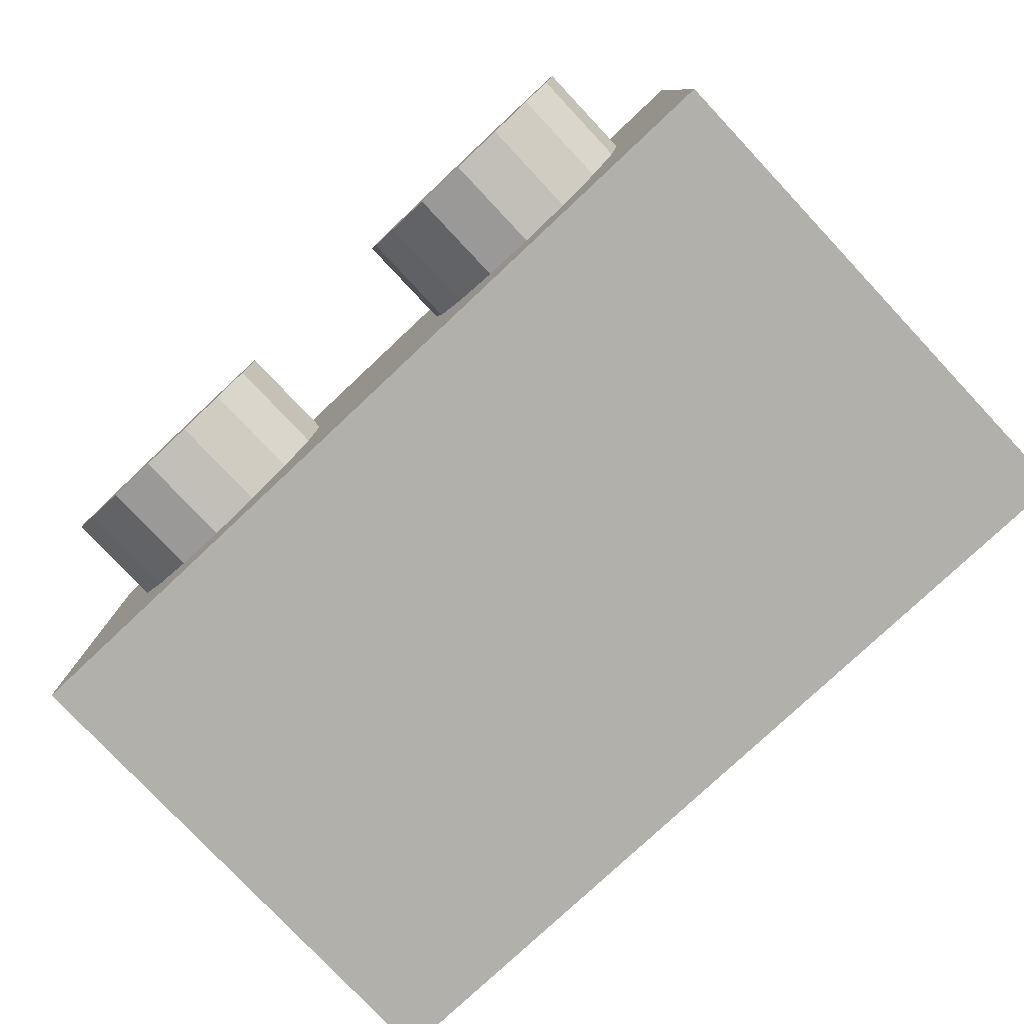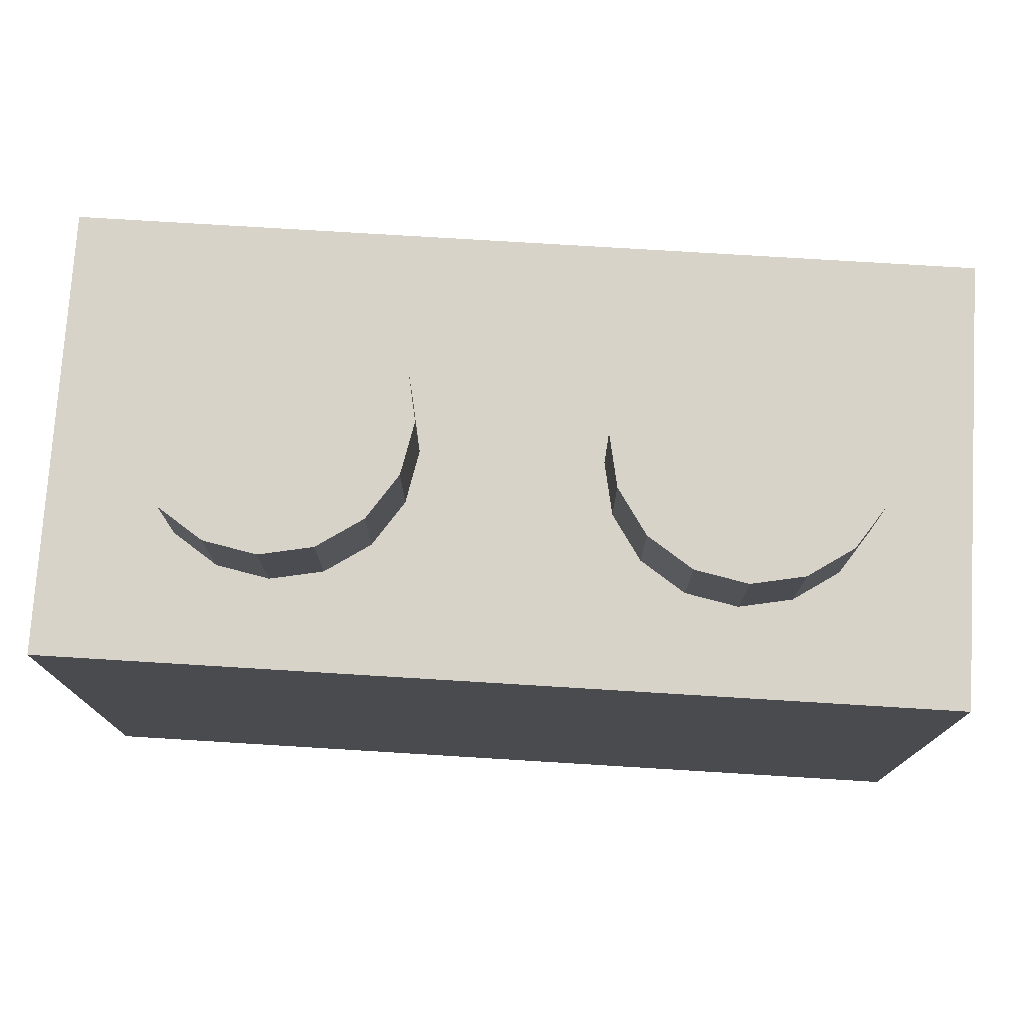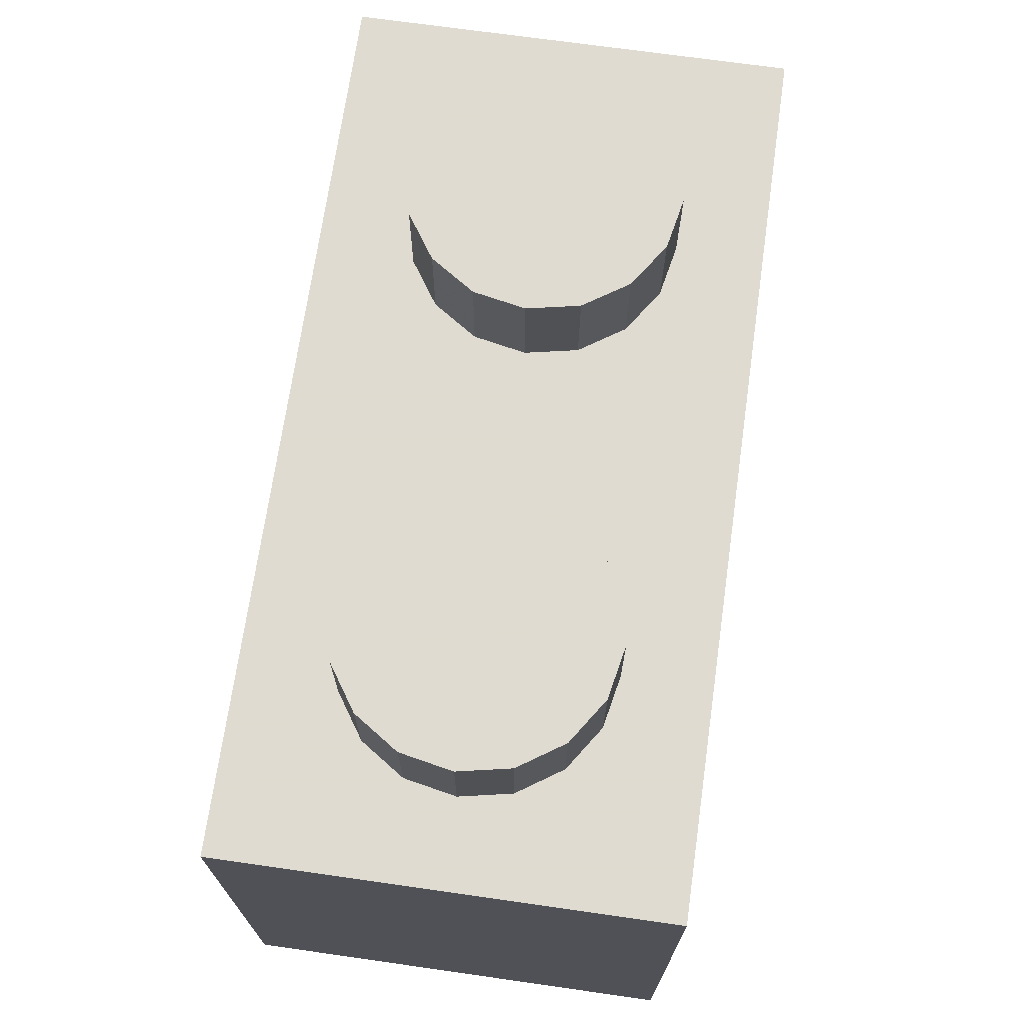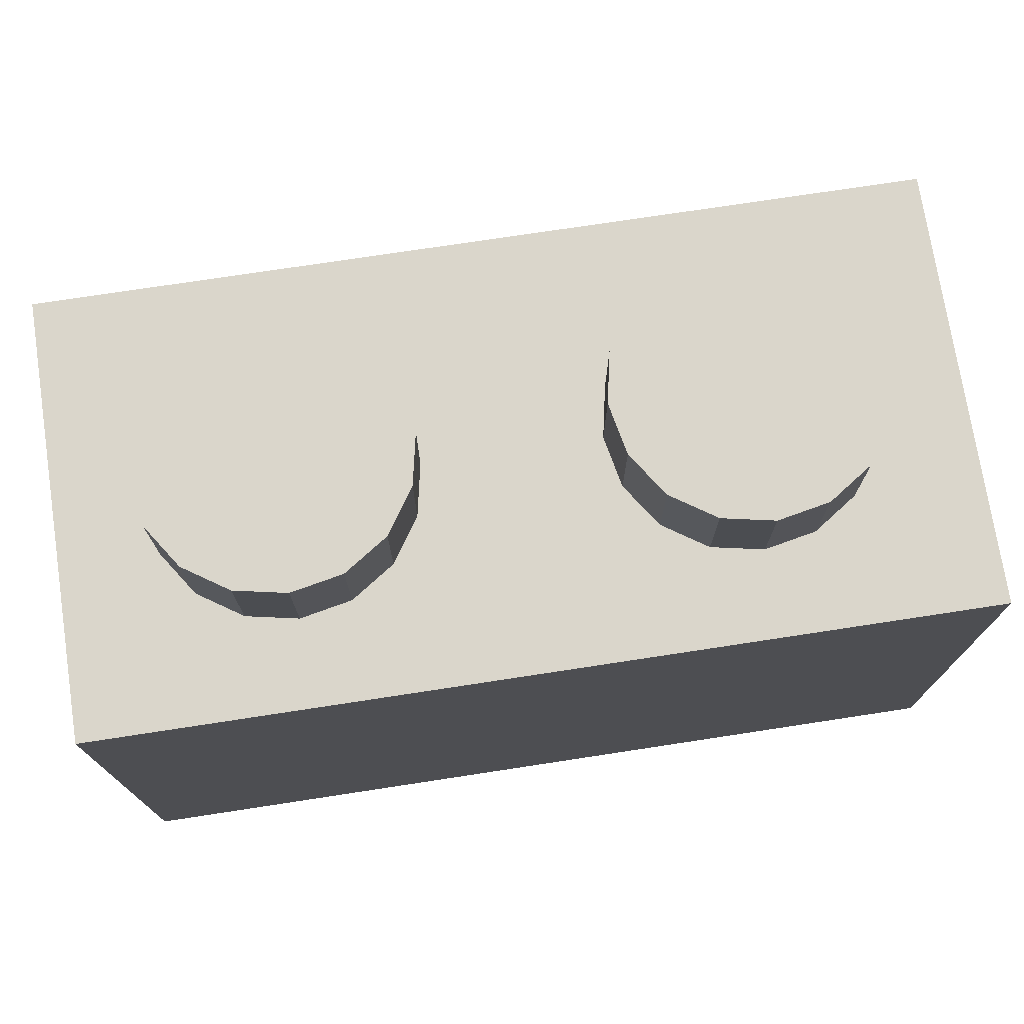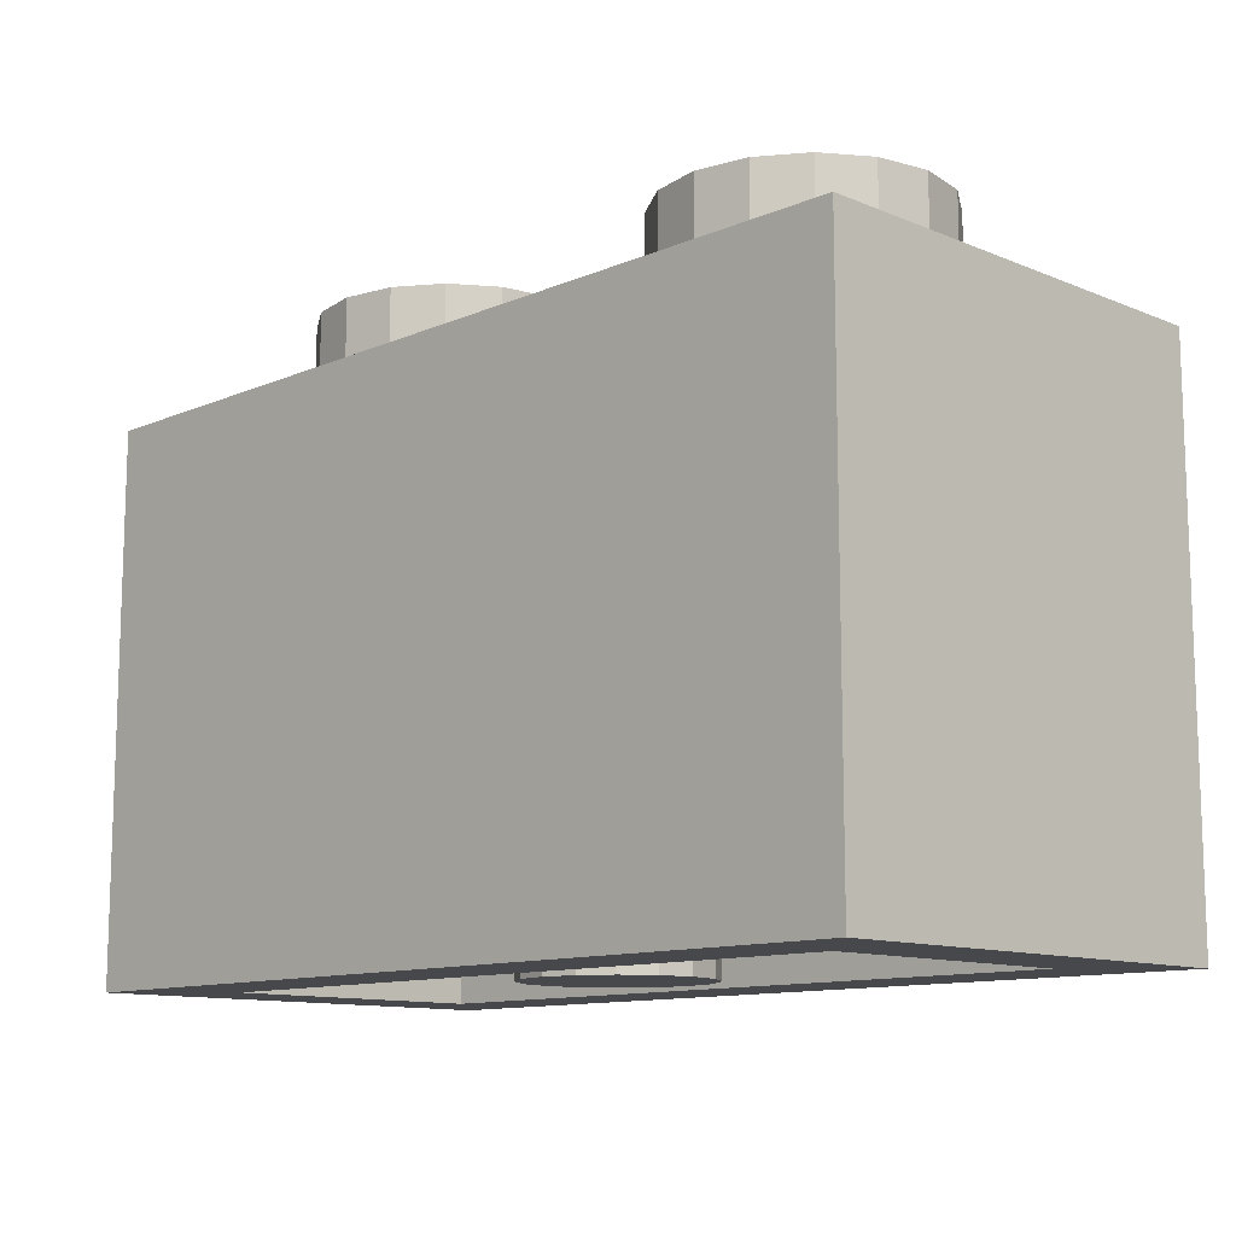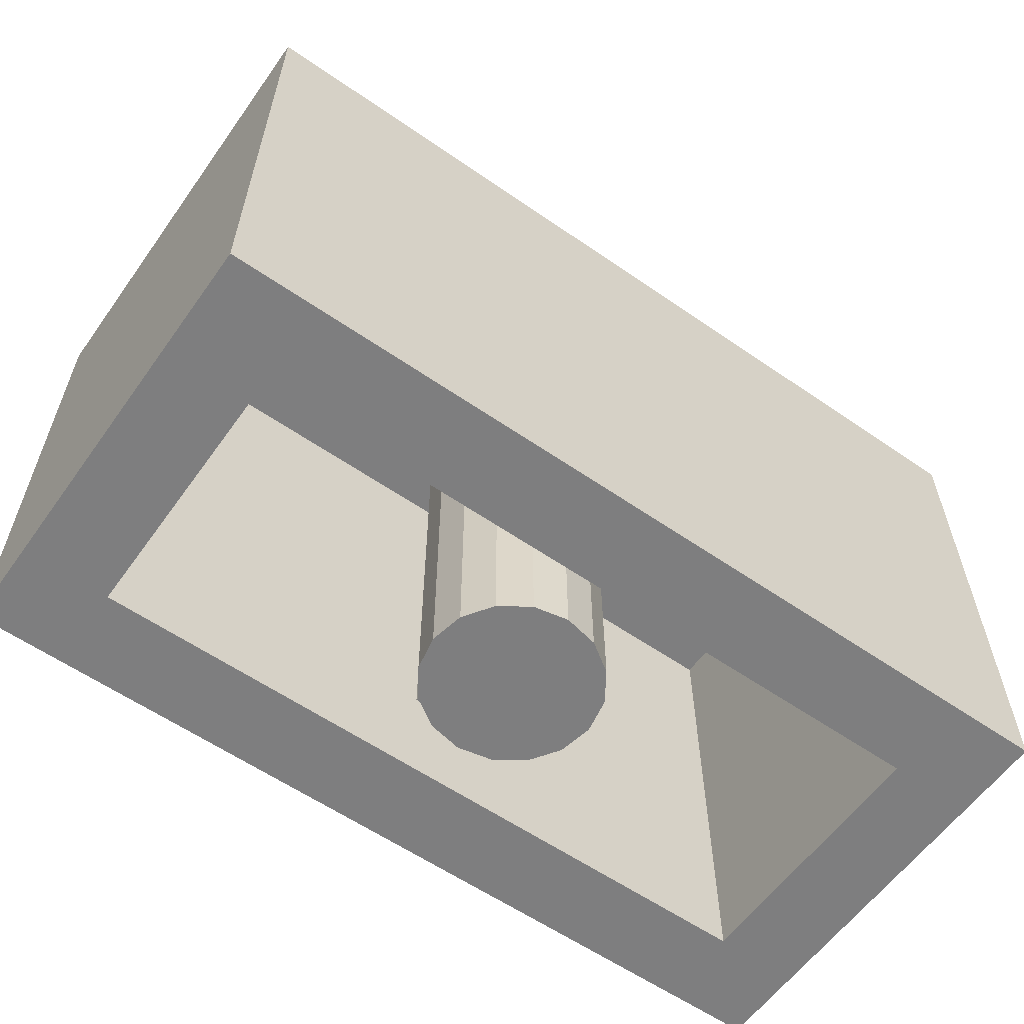
<metadata>
{"format":"obj","ext":"obj","renderer":"f3d","projection":"perspective","resolution":1024,"background":"white","views":[{"elev":-78.5,"azim":-136.8,"up":"+Z"},{"elev":75.8,"azim":3.5,"up":"+Y"},{"elev":70.2,"azim":98.1,"up":"+Y"},{"elev":74.1,"azim":-8.7,"up":"+Y"},{"elev":-11.6,"azim":-134.6,"up":"+Y"},{"elev":-59.4,"azim":-35.4,"up":"+Y"}]}
</metadata>
<code>
o Part.1
v 7.96 0.02 -3.96
v 7.96 0.02 3.96
v -7.96 0.02 3.96
v -7.96 0.02 -3.96
v -7.96 9.58 -3.96
v -7.96 9.58 3.96
v 7.96 9.58 3.96
v 7.96 9.58 -3.96
v -6.4 0.02 -2.4
v -6.4 0.02 2.4
v 6.4 0.02 2.4
v 6.4 0.02 -2.4
v 6.4 8.6 -2.4
v 6.4 8.6 2.4
v -6.4 8.6 2.4
v -6.4 8.6 -2.4
v 4 9.58 -2.4
v 4.918 9.58 -2.217
v 5.697 9.58 -1.697
v 6.217 9.58 -0.9184
v 6.4 9.58 0
v 6.217 9.58 0.9184
v 5.697 9.58 1.697
v 4.918 9.58 2.217
v 4 9.58 2.4
v 3.082 9.58 2.217
v 2.303 9.58 1.697
v 1.783 9.58 0.9184
v 1.6 9.58 0
v 1.783 9.58 -0.9184
v 2.303 9.58 -1.697
v 3.082 9.58 -2.217
v 3.082 11.4 -2.217
v 2.303 11.4 -1.697
v 1.783 11.4 -0.9184
v 1.6 11.4 -1e-06
v 1.783 11.4 0.9184
v 2.303 11.4 1.697
v 3.082 11.4 2.217
v 4 11.4 2.4
v 4.918 11.4 2.217
v 5.697 11.4 1.697
v 6.217 11.4 0.9184
v 6.4 11.4 0
v 6.217 11.4 -0.9184
v 5.697 11.4 -1.697
v 4.918 11.4 -2.217
v 4 11.4 -2.4
v 4 11.4 0
v -4 11.4 0
v -4 11.4 -2.4
v -3.082 11.4 -2.217
v -2.303 11.4 -1.697
v -1.783 11.4 -0.9184
v -1.6 11.4 0
v -1.783 11.4 0.9184
v -2.303 11.4 1.697
v -3.082 11.4 2.217
v -4 11.4 2.4
v -4.918 11.4 2.217
v -5.697 11.4 1.697
v -6.217 11.4 0.9184
v -6.4 11.4 -1e-06
v -6.217 11.4 -0.9184
v -5.697 11.4 -1.697
v -4.918 11.4 -2.217
v -4.918 9.58 -2.217
v -5.697 9.58 -1.697
v -6.217 9.58 -0.9184
v -6.4 9.58 0
v -6.217 9.58 0.9184
v -5.697 9.58 1.697
v -4.918 9.58 2.217
v -4 9.58 2.4
v -3.082 9.58 2.217
v -2.303 9.58 1.697
v -1.783 9.58 0.9184
v -1.6 9.58 0
v -1.783 9.58 -0.9184
v -2.303 9.58 -1.697
v -3.082 9.58 -2.217
v -4 9.58 -2.4
v 0 0.02 -1.6
v 0.6123 0.02 -1.478
v 1.131 0.02 -1.131
v 1.478 0.02 -0.6123
v 1.6 0.02 0
v 1.478 0.02 0.6123
v 1.131 0.02 1.131
v 0.6123 0.02 1.478
v 0 0.02 1.6
v -0.6123 0.02 1.478
v -1.131 0.02 1.131
v -1.478 0.02 0.6123
v -1.6 0.02 0
v -1.478 0.02 -0.6123
v -1.131 0.02 -1.131
v -0.6123 0.02 -1.478
v -0.6123 8.6 -1.478
v -1.131 8.6 -1.131
v -1.478 8.6 -0.6123
v -1.6 8.6 0
v -1.478 8.6 0.6123
v -1.131 8.6 1.131
v -0.6123 8.6 1.478
v 0 8.6 1.6
v 0.6123 8.6 1.478
v 1.131 8.6 1.131
v 1.478 8.6 0.6123
v 1.6 8.6 0
v 1.478 8.6 -0.6123
v 1.131 8.6 -1.131
v 0.6123 8.6 -1.478
v 0 8.6 -1.6
v 0 0.02 0
v 0.4 2 -2.4
v 0.4 2 2.4
v -0.4 2 2.4
v -0.4 2 -2.4
v -0.4 8.6 -2.4
v -0.4 8.6 2.4
v 0.4 8.6 2.4
v 0.4 8.6 -2.4
v 7.96 0.02 3.96
v 7.96 0.02 3.96
v 7.96 9.58 3.96
v 7.96 9.58 3.96
v 7.96 9.58 -3.96
v 7.96 9.58 -3.96
v 7.96 0.02 -3.96
v -7.96 9.58 -3.96
v -7.96 9.58 -3.96
v -7.96 0.02 -3.96
v -7.96 0.02 -3.96
v -7.96 0.02 3.96
v 7.96 0.02 -3.96
v -7.96 9.58 3.96
v -7.96 0.02 3.96
v -7.96 9.58 3.96
v -6.4 0.02 -2.4
v -6.4 0.02 -2.4
v 6.4 0.02 -2.4
v 6.4 0.02 -2.4
v 6.4 0.02 2.4
v 6.4 0.02 2.4
v -6.4 0.02 2.4
v -6.4 0.02 2.4
v -6.4 8.6 2.4
v -6.4 8.6 2.4
v 6.4 8.6 2.4
v 6.4 8.6 2.4
v 6.4 8.6 -2.4
v 6.4 8.6 -2.4
v -6.4 8.6 -2.4
v -6.4 8.6 -2.4
v 3.082 11.4 -2.217
v 2.303 11.4 -1.697
v 1.783 11.4 -0.9184
v 1.6 11.4 -1e-06
v 1.783 11.4 0.9184
v 2.303 11.4 1.697
v 3.082 11.4 2.217
v 4 11.4 2.4
v 4.918 11.4 2.217
v 5.697 11.4 1.697
v 6.217 11.4 0.9184
v 6.4 11.4 0
v 6.217 11.4 -0.9184
v 5.697 11.4 -1.697
v 4.918 11.4 -2.217
v 4 11.4 -2.4
v -4 11.4 -2.4
v -4.918 11.4 -2.217
v -5.697 11.4 -1.697
v -6.217 11.4 -0.9184
v -6.4 11.4 -1e-06
v -6.217 11.4 0.9184
v -5.697 11.4 1.697
v -4.918 11.4 2.217
v -4 11.4 2.4
v -3.082 11.4 2.217
v -2.303 11.4 1.697
v -1.783 11.4 0.9184
v -1.6 11.4 0
v -1.783 11.4 -0.9184
v -2.303 11.4 -1.697
v -3.082 11.4 -2.217
v 0 0.02 -1.6
v -0.6123 0.02 -1.478
v -1.131 0.02 -1.131
v -1.478 0.02 -0.6123
v -1.6 0.02 0
v -1.478 0.02 0.6123
v -1.131 0.02 1.131
v -0.6123 0.02 1.478
v 0 0.02 1.6
v 0.6123 0.02 1.478
v 1.131 0.02 1.131
v 1.478 0.02 0.6123
v 1.6 0.02 0
v 1.478 0.02 -0.6123
v 1.131 0.02 -1.131
v 0.6123 0.02 -1.478
v 0.4 2 2.4
v 0.4 2 2.4
v 0.4 2 -2.4
v 0.4 2 -2.4
v -0.4 2 -2.4
v -0.4 2 -2.4
v -0.4 2 2.4
v -0.4 2 2.4
v -0.4 8.6 2.4
v -0.4 8.6 2.4
v -0.4 8.6 -2.4
v -0.4 8.6 -2.4
v 0.4 8.6 -2.4
v 0.4 8.6 -2.4
v 0.4 8.6 2.4
v 0.4 8.6 2.4
f 3 6 4
f 6 5 4
f 8 1 132
f 1 134 132
f 130 129 2
f 129 7 2
f 125 127 138
f 127 139 138
f 137 126 131
f 126 128 131
f 133 9 135
f 9 10 135
f 136 12 133
f 12 9 133
f 12 136 11
f 136 124 11
f 135 10 124
f 10 11 124
f 147 15 145
f 15 14 145
f 144 151 143
f 151 13 143
f 142 153 141
f 153 16 141
f 140 155 146
f 155 149 146
f 152 150 154
f 150 148 154
f 17 32 48
f 32 33 48
f 32 31 33
f 31 34 33
f 31 30 34
f 30 35 34
f 30 29 35
f 29 36 35
f 29 28 36
f 28 37 36
f 28 27 37
f 27 38 37
f 27 26 38
f 26 39 38
f 26 25 39
f 25 40 39
f 25 24 40
f 24 41 40
f 24 23 41
f 23 42 41
f 23 22 42
f 22 43 42
f 22 21 43
f 21 44 43
f 21 20 44
f 20 45 44
f 20 19 45
f 19 46 45
f 19 18 46
f 18 47 46
f 18 17 47
f 17 48 47
f 170 171 49
f 169 170 49
f 168 169 49
f 167 168 49
f 166 167 49
f 165 166 49
f 164 165 49
f 163 164 49
f 162 163 49
f 161 162 49
f 160 161 49
f 159 160 49
f 158 159 49
f 157 158 49
f 156 157 49
f 171 156 49
f 51 66 50
f 66 65 50
f 65 64 50
f 64 63 50
f 63 62 50
f 62 61 50
f 61 60 50
f 60 59 50
f 59 58 50
f 58 57 50
f 57 56 50
f 56 55 50
f 55 54 50
f 54 53 50
f 53 52 50
f 52 51 50
f 81 82 187
f 82 172 187
f 80 81 186
f 81 187 186
f 79 80 185
f 80 186 185
f 78 79 184
f 79 185 184
f 77 78 183
f 78 184 183
f 76 77 182
f 77 183 182
f 75 76 181
f 76 182 181
f 74 75 180
f 75 181 180
f 73 74 179
f 74 180 179
f 72 73 178
f 73 179 178
f 71 72 177
f 72 178 177
f 70 71 176
f 71 177 176
f 69 70 175
f 70 176 175
f 68 69 174
f 69 175 174
f 67 68 173
f 68 174 173
f 82 67 172
f 67 173 172
f 83 98 114
f 98 99 114
f 98 97 99
f 97 100 99
f 97 96 100
f 96 101 100
f 96 95 101
f 95 102 101
f 95 94 102
f 94 103 102
f 94 93 103
f 93 104 103
f 93 92 104
f 92 105 104
f 92 91 105
f 91 106 105
f 91 90 106
f 90 107 106
f 90 89 107
f 89 108 107
f 89 88 108
f 88 109 108
f 88 87 109
f 87 110 109
f 87 86 110
f 86 111 110
f 86 85 111
f 85 112 111
f 85 84 112
f 84 113 112
f 84 83 113
f 83 114 113
f 189 188 115
f 190 189 115
f 191 190 115
f 192 191 115
f 193 192 115
f 194 193 115
f 195 194 115
f 196 195 115
f 197 196 115
f 198 197 115
f 199 198 115
f 200 199 115
f 201 200 115
f 202 201 115
f 203 202 115
f 188 203 115
f 118 119 117
f 119 116 117
f 211 121 209
f 121 120 209
f 208 215 207
f 215 123 207
f 206 217 205
f 217 122 205
f 204 219 210
f 219 213 210
f 216 214 218
f 214 212 218

</code>
